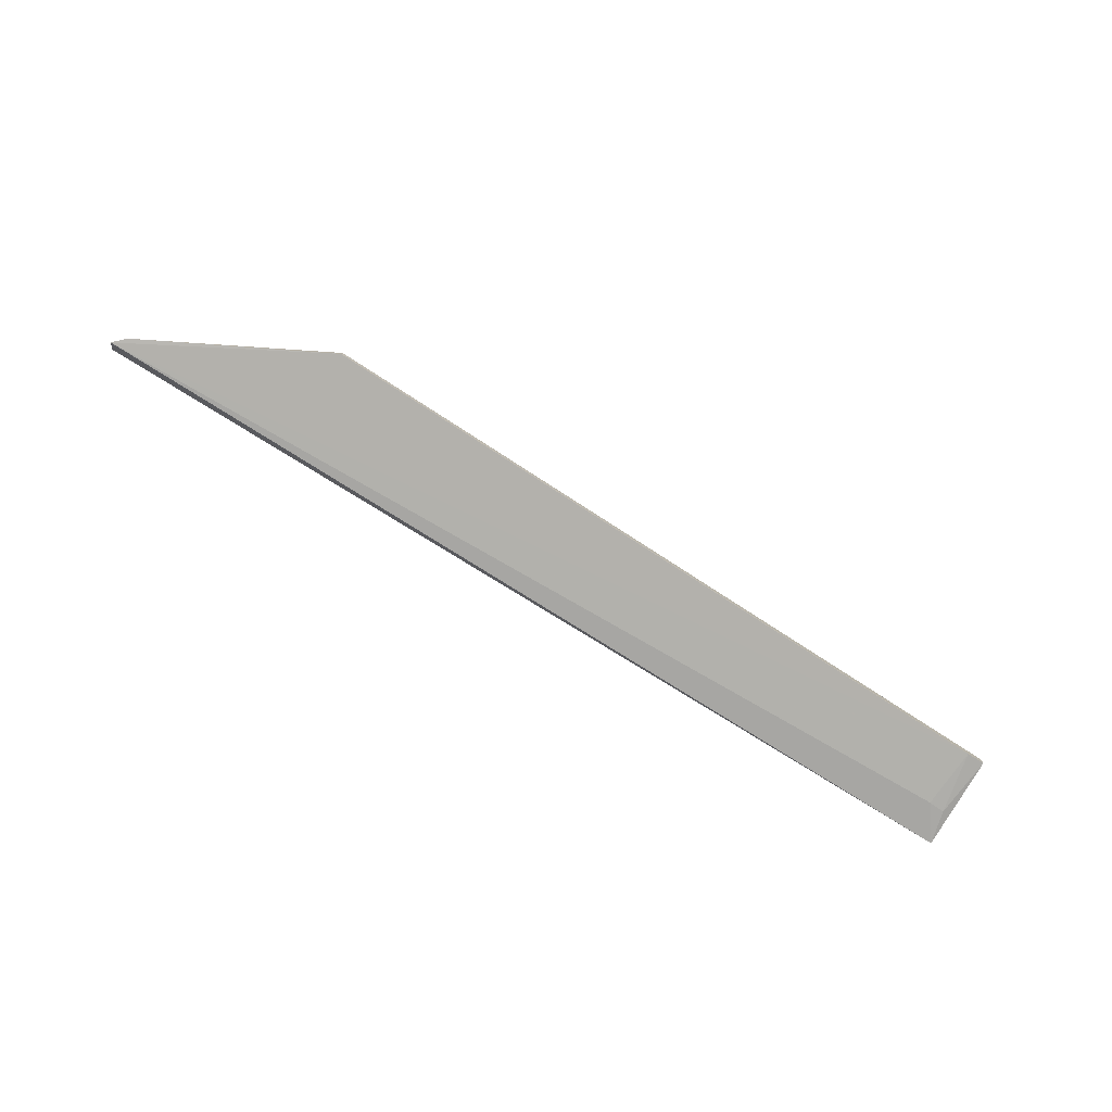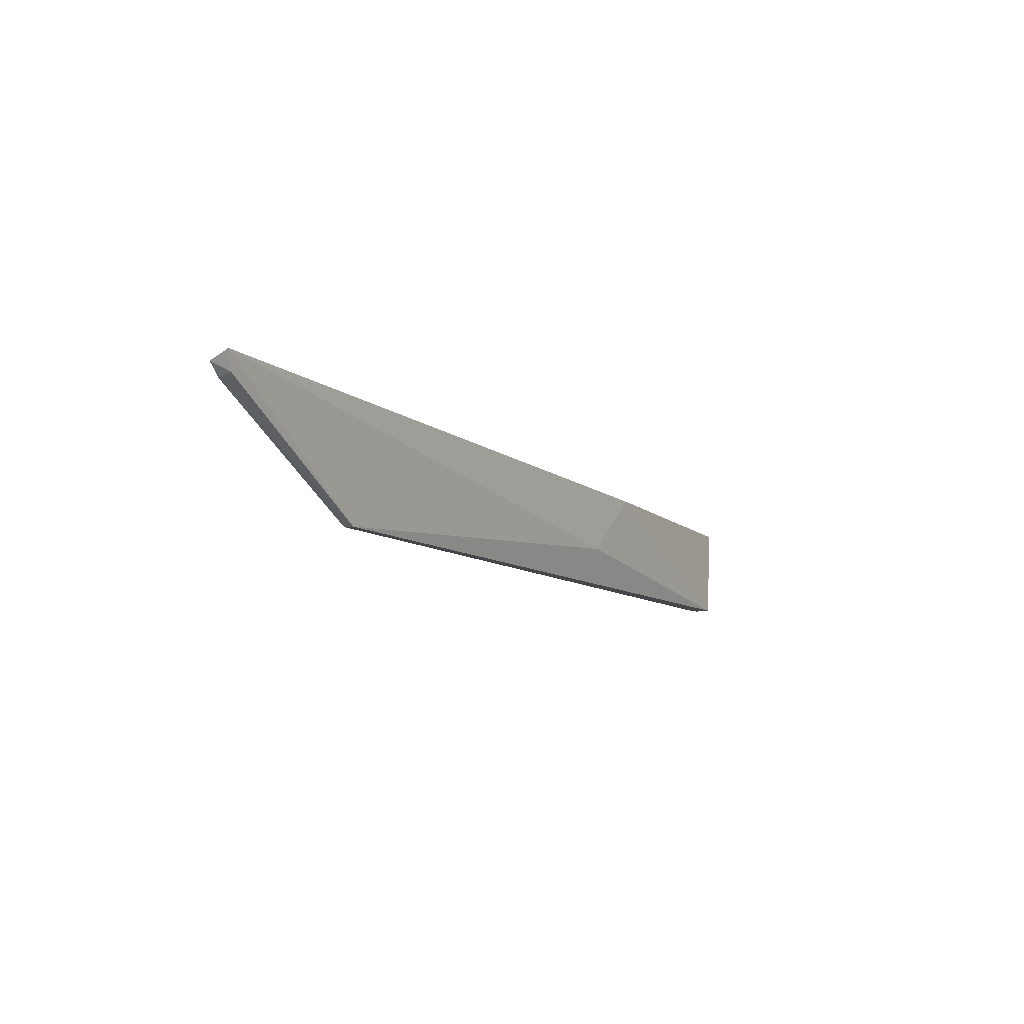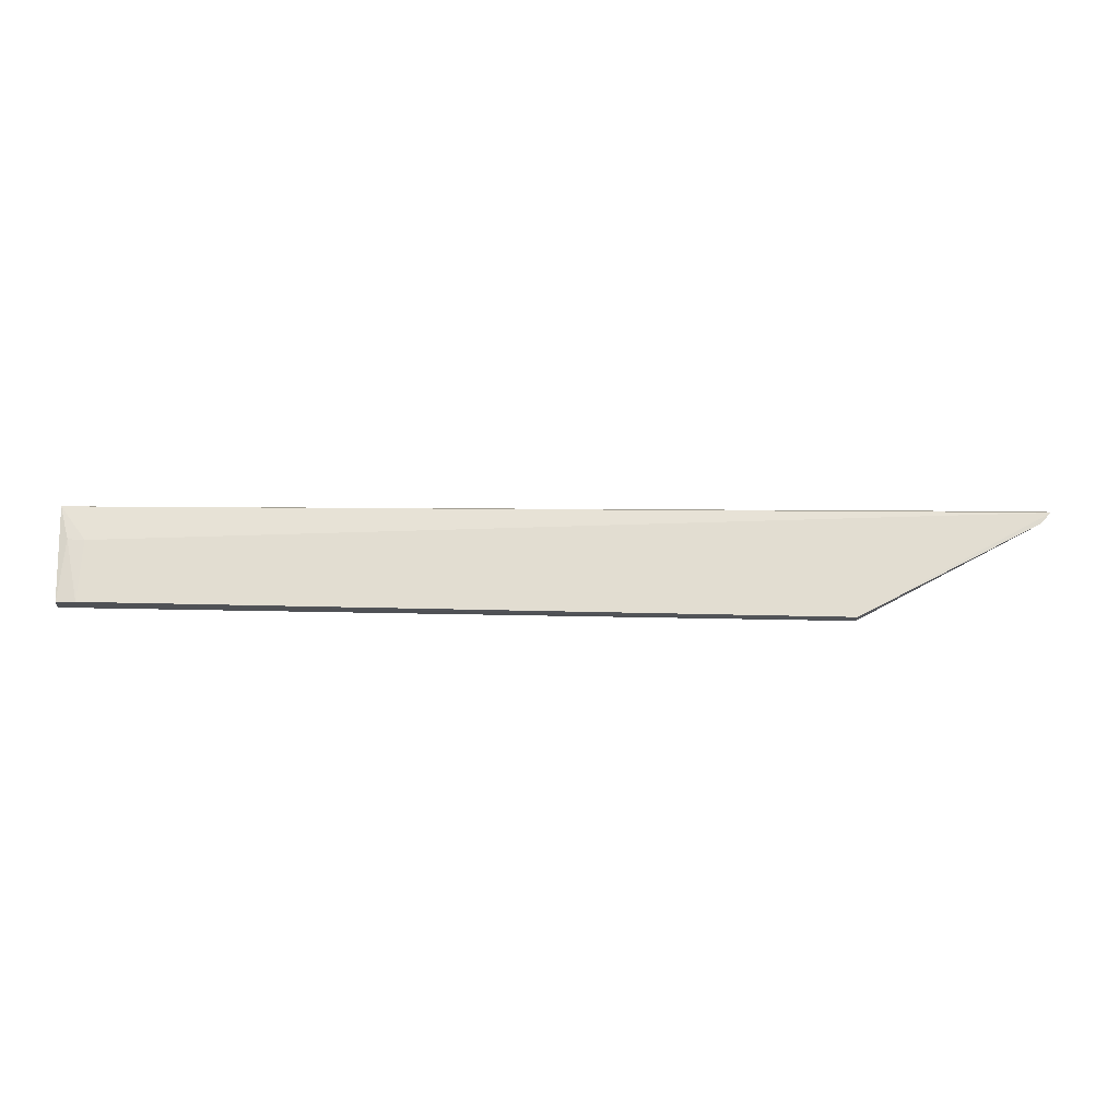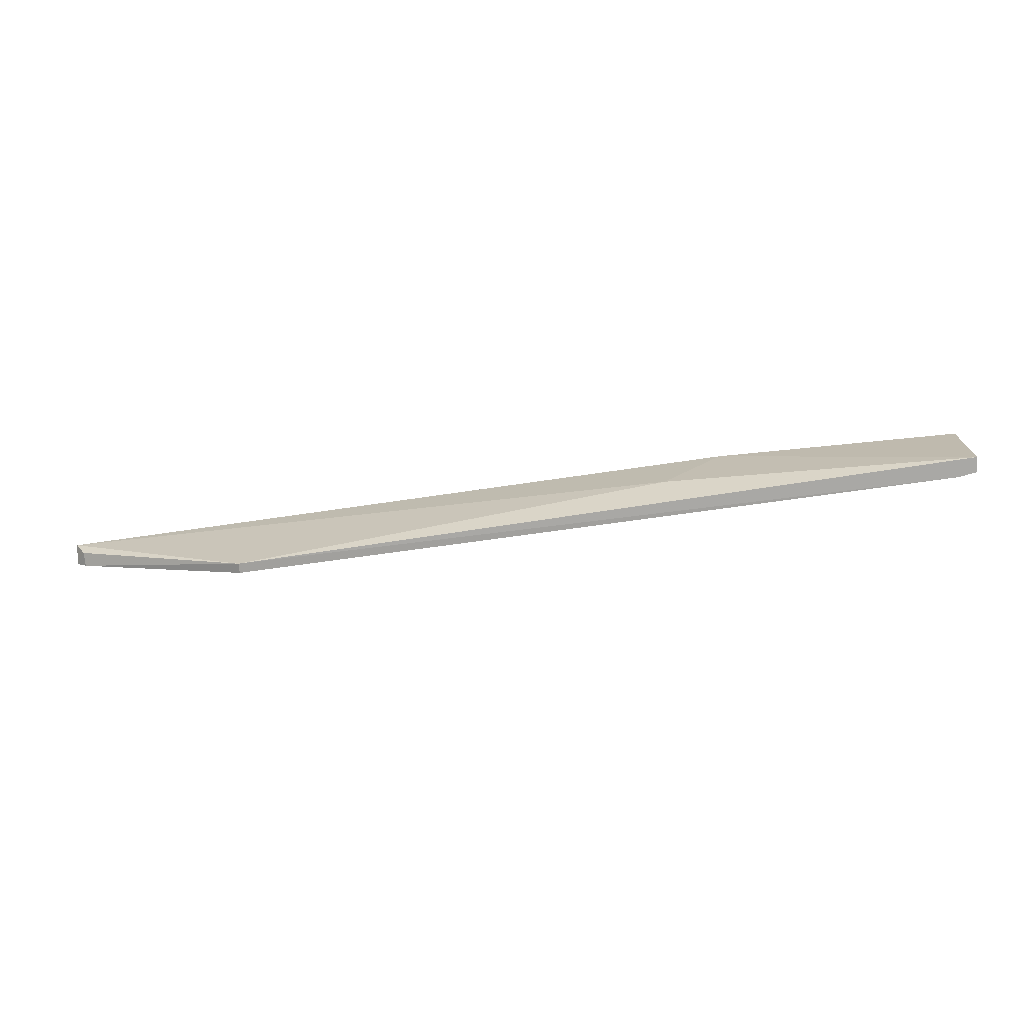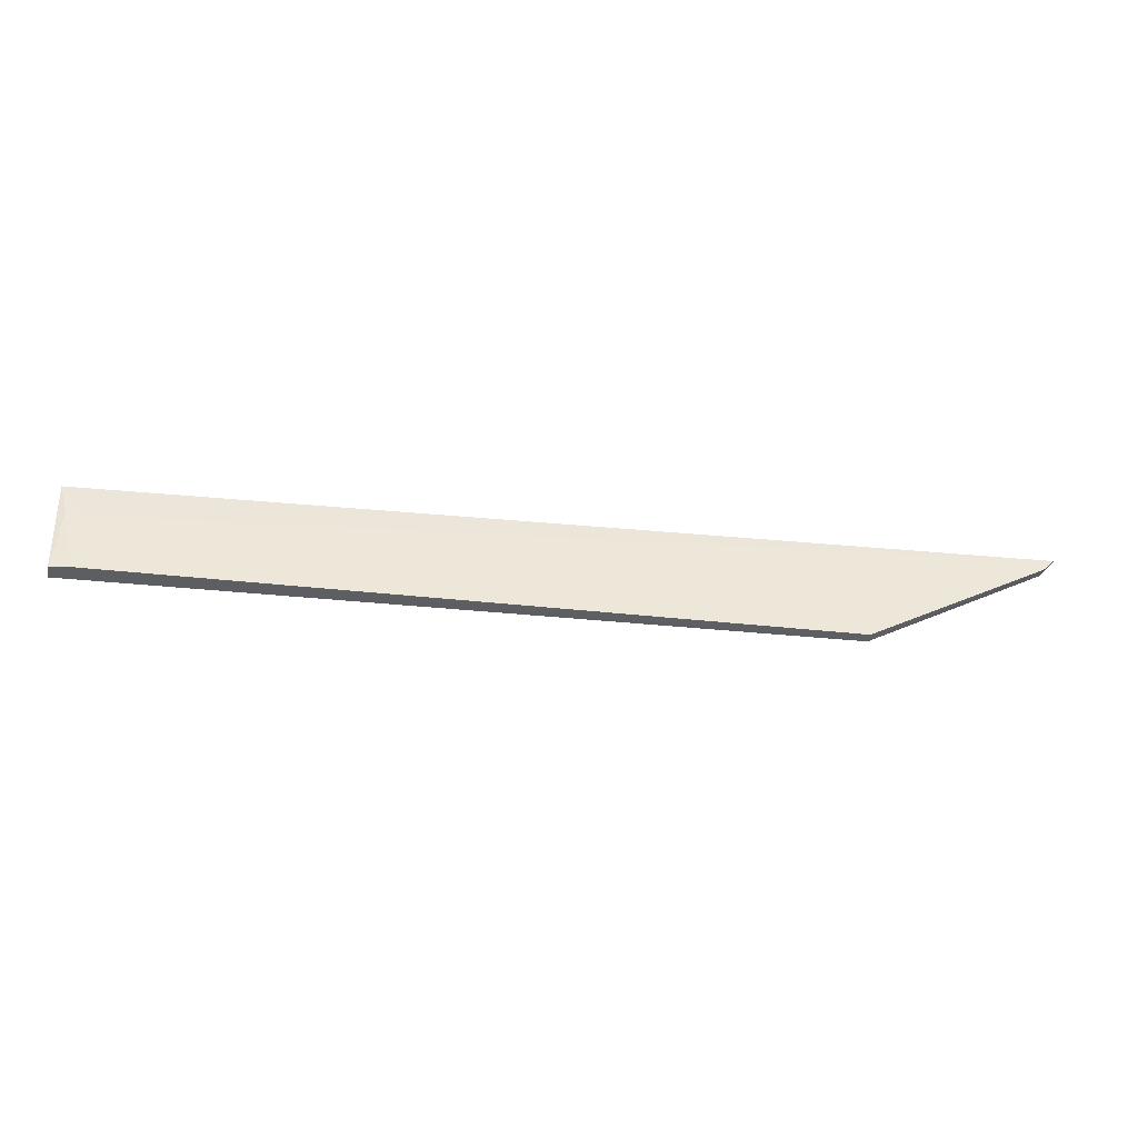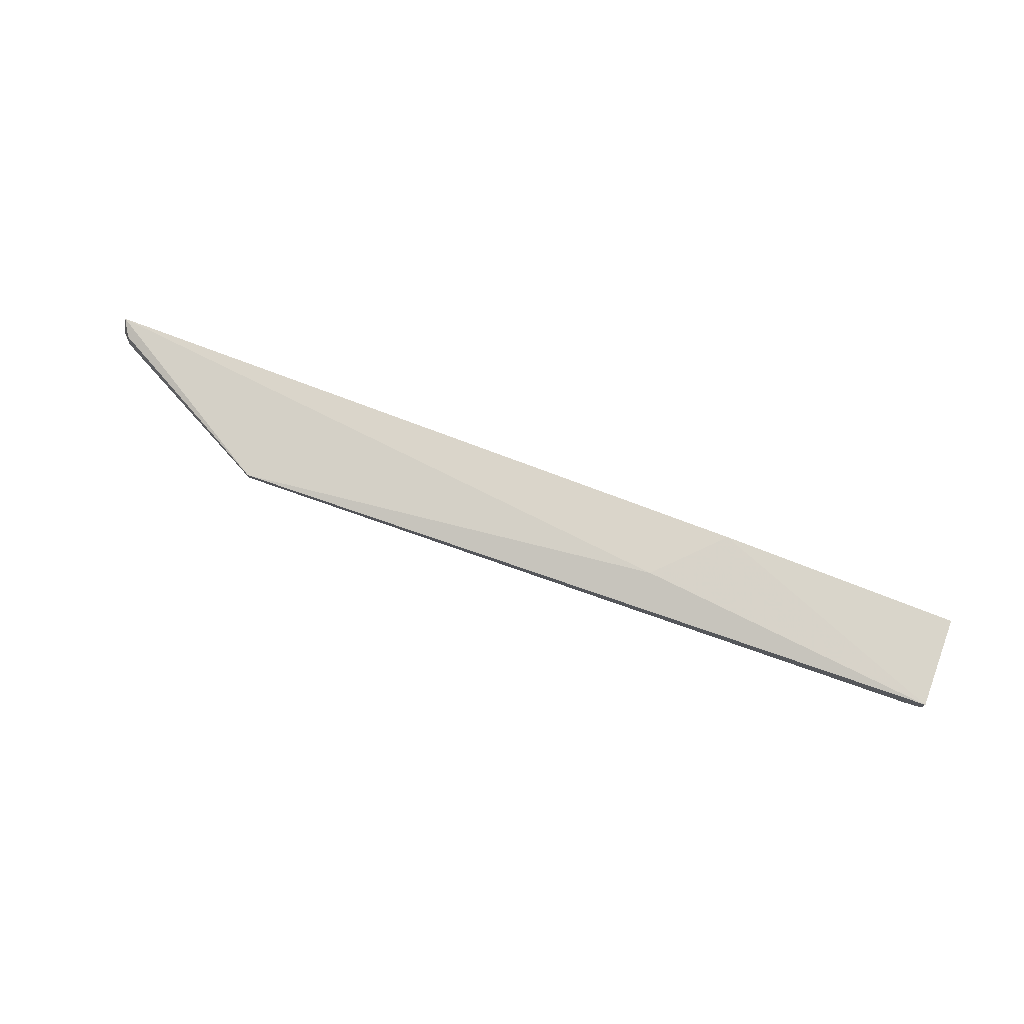
<metadata>
{"format":"obj","ext":"obj","renderer":"f3d","projection":"perspective","resolution":1024,"background":"white","views":[{"elev":-79.6,"azim":147.9,"up":"+Y"},{"elev":-10.7,"azim":121.4,"up":"+Z"},{"elev":-20.1,"azim":-1.0,"up":"+Z"},{"elev":-74.5,"azim":-171.5,"up":"+Z"},{"elev":-38.7,"azim":-6.4,"up":"+Z"},{"elev":72.5,"azim":-160.0,"up":"+Y"}]}
</metadata>
<code>
v -0.00315 0.009912 0.1047
v -0.003075 0.008902 0.1043
v -0.01364 0.009199 0.09833
v -0.05461 0.009097 0.09878
v -0.05473 0.008372 0.1041
v -0.03763 0.009751 0.1006
v -0.003697 0.009641 0.1038
v -0.0535 0.008123 0.09876
v -0.04114 0.009846 0.1041
v -0.003701 0.008896 0.1036
v -0.05333 0.008186 0.1021
v -0.05454 0.008248 0.09877
v -0.05464 0.009227 0.1039
v -0.01361 0.008656 0.09835
v -0.05422 0.008222 0.1022
f 5 2 1
f 6 1 3
f 6 3 4
f 7 1 2
f 7 3 1
f 8 4 3
f 9 5 1
f 9 1 6
f 9 6 4
f 10 7 2
f 10 3 7
f 11 8 2
f 11 2 5
f 12 5 4
f 12 4 8
f 13 9 4
f 13 4 5
f 13 5 9
f 14 8 3
f 14 3 10
f 14 10 2
f 14 2 8
f 15 11 5
f 15 8 11
f 15 12 8
f 15 5 12

</code>
